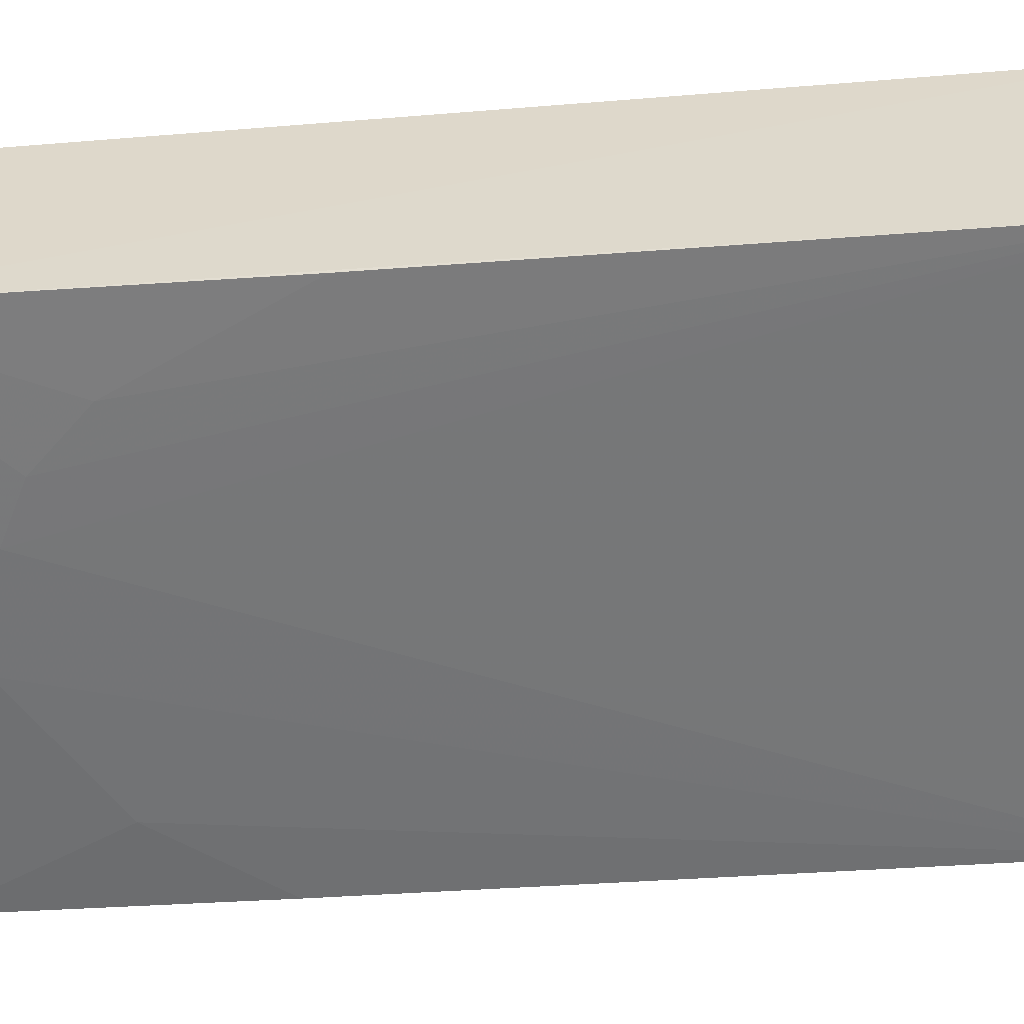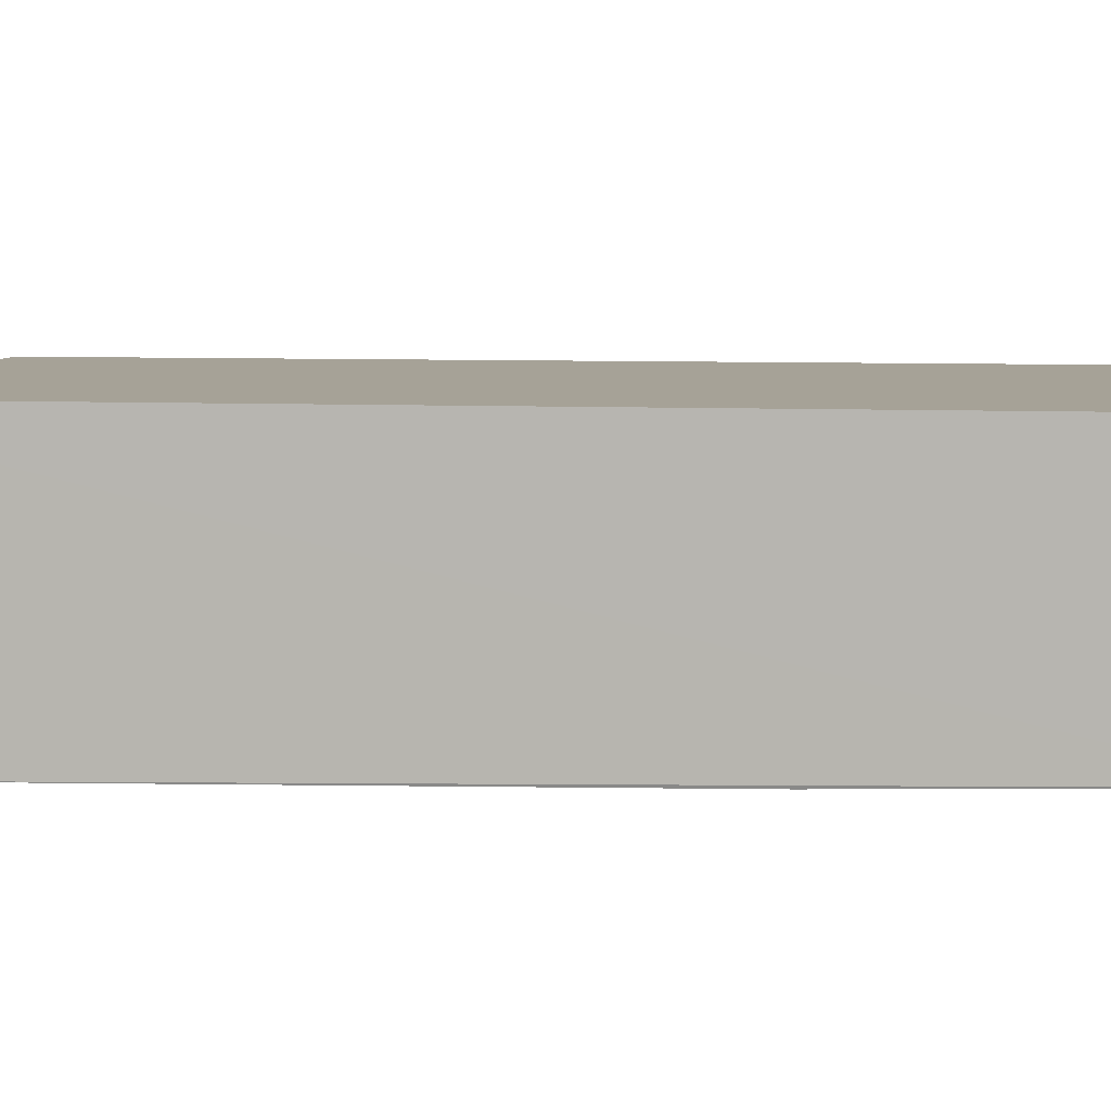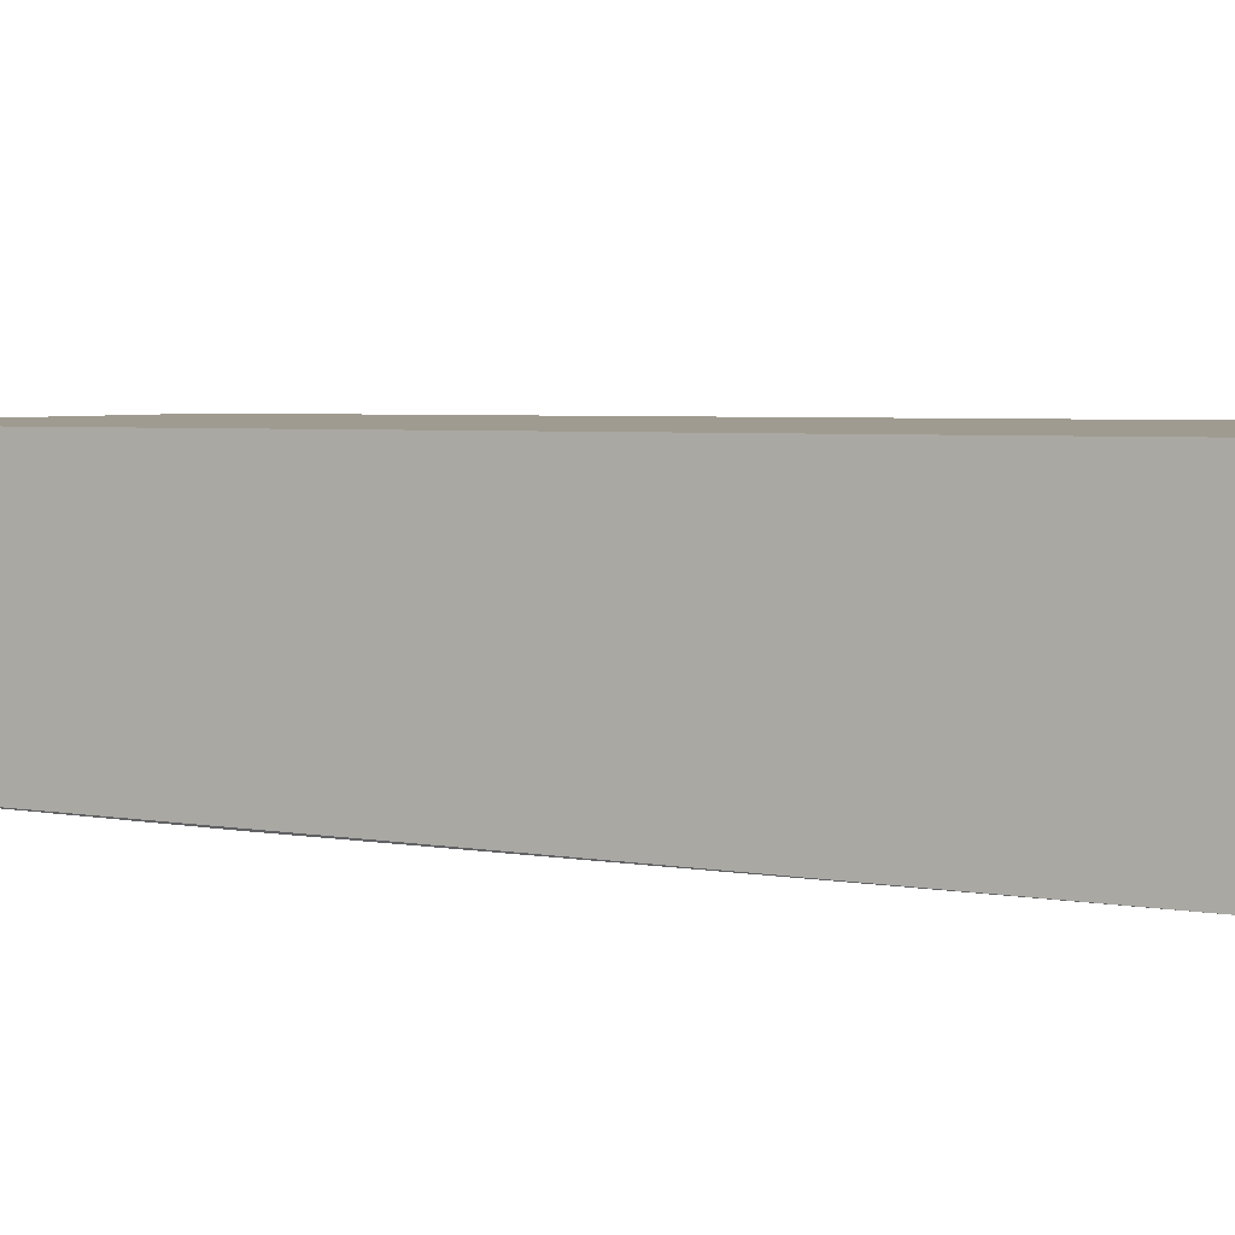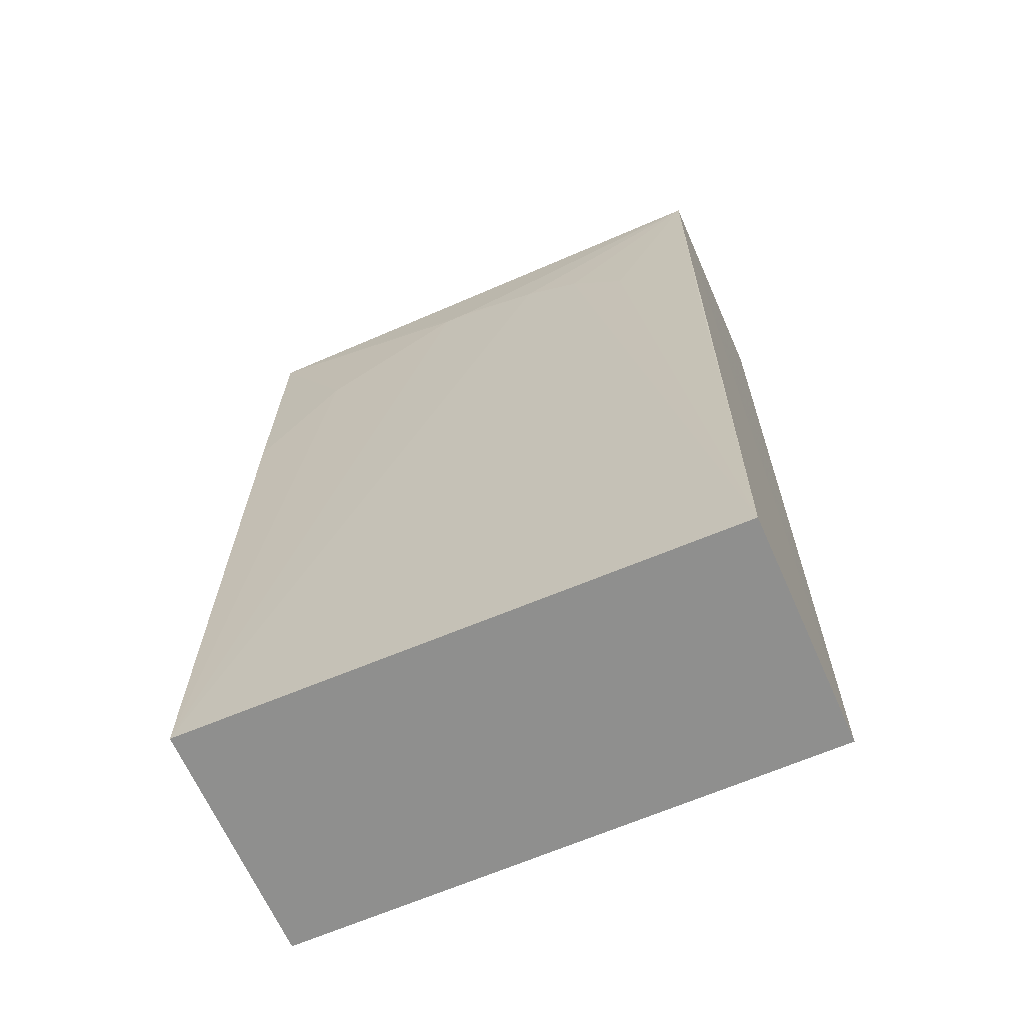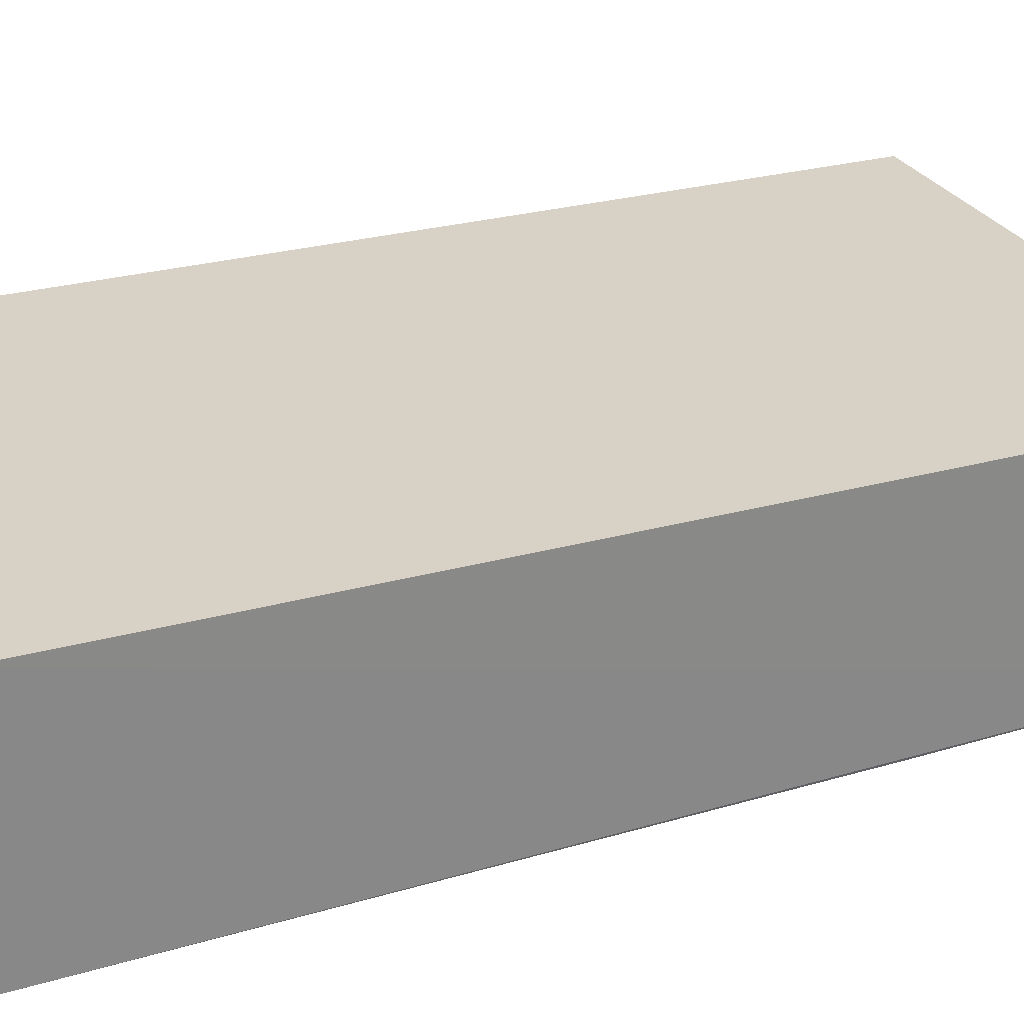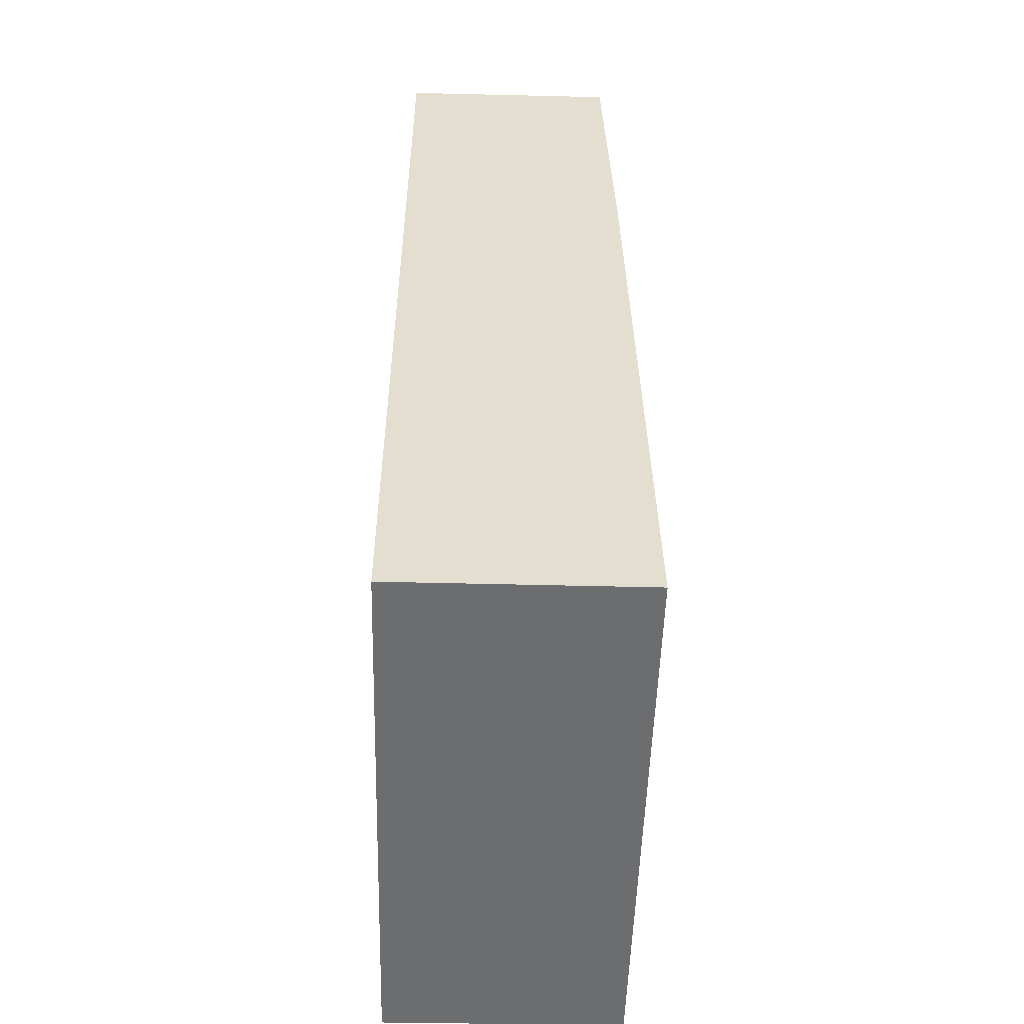
<metadata>
{"format":"obj","ext":"obj","renderer":"f3d","projection":"perspective","resolution":1024,"background":"white","views":[{"elev":-56.6,"azim":94.8,"up":"+Y"},{"elev":6.4,"azim":-81.4,"up":"+Y"},{"elev":4.1,"azim":116.1,"up":"+Y"},{"elev":-65.2,"azim":23.6,"up":"+Z"},{"elev":27.3,"azim":-113.0,"up":"+Y"},{"elev":-53.9,"azim":-91.3,"up":"+Z"}]}
</metadata>
<code>
v 0.03468 0.002122 0.1664
v 0.03463 -0.0231 0.1664
v 0.03468 0.002122 0.05766
v -0.02794 0.002122 0.05766
v -0.02794 0.002122 0.1664
v -0.02787 -0.02556 0.05764
v 0.03455 -0.02491 0.05766
v -0.02791 -0.02306 0.1664
v 0.01143 -0.02419 0.1532
v 0.02464 -0.02408 0.1433
v -0.01796 -0.0241 0.1465
v 0.001714 -0.0241 0.1564
v 0.01815 -0.02415 0.1499
v 0.03448 -0.024 0.1235
v -0.0278 -0.0241 0.1334
v -0.001278 -0.02409 0.1564
f 1 2 3
f 1 3 4
f 5 2 1
f 5 1 4
f 6 4 3
f 7 6 3
f 7 3 2
f 8 5 4
f 8 4 6
f 8 2 5
f 9 6 7
f 12 9 2
f 12 2 8
f 13 9 7
f 13 7 10
f 13 10 2
f 13 2 9
f 14 10 7
f 14 7 2
f 14 2 10
f 15 11 8
f 15 8 6
f 15 6 11
f 16 12 8
f 16 8 11
f 16 11 6
f 16 6 9
f 16 9 12

</code>
